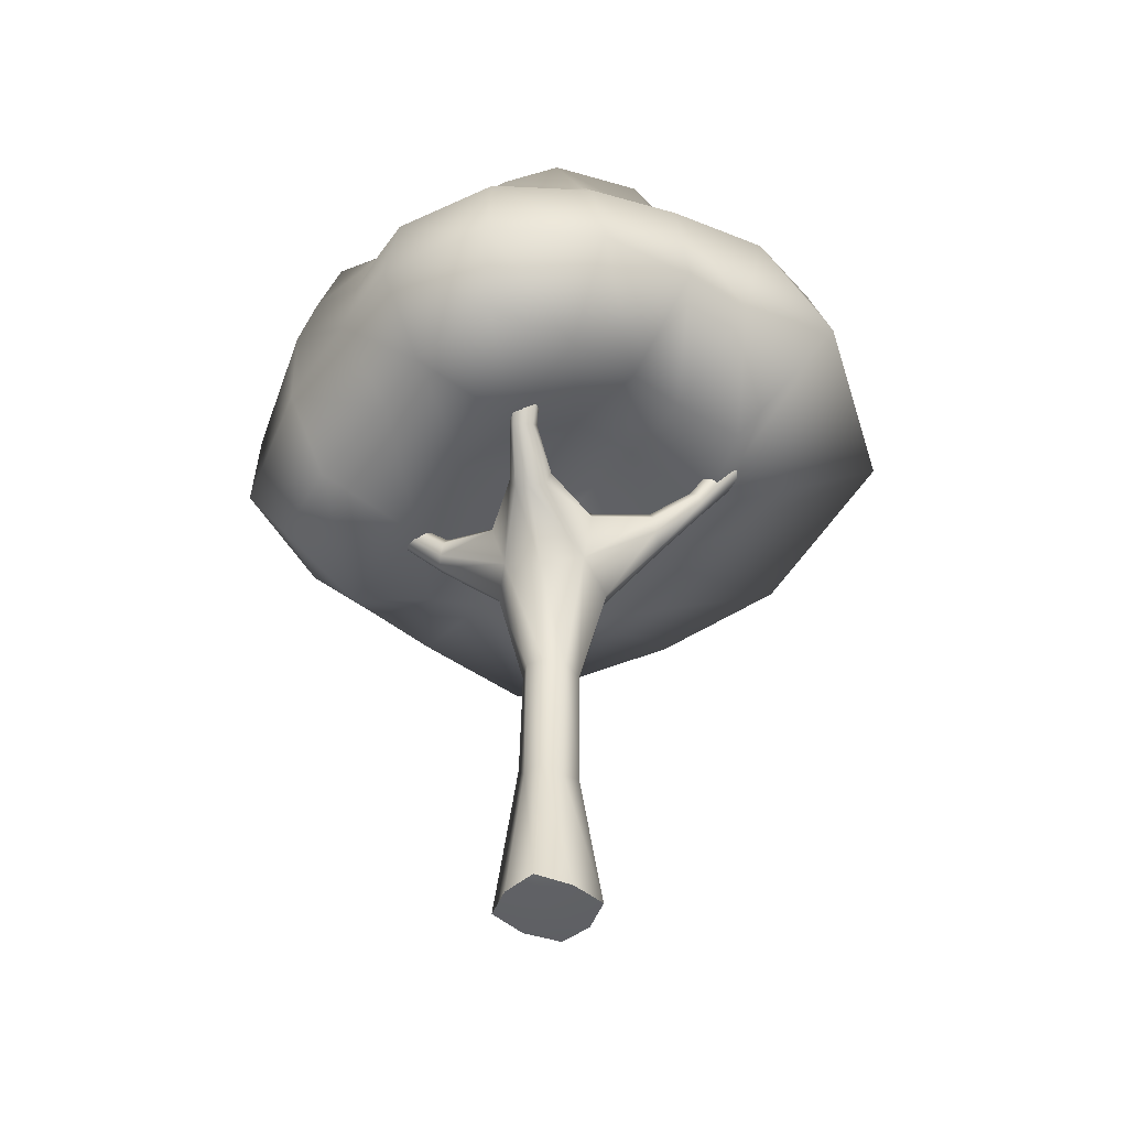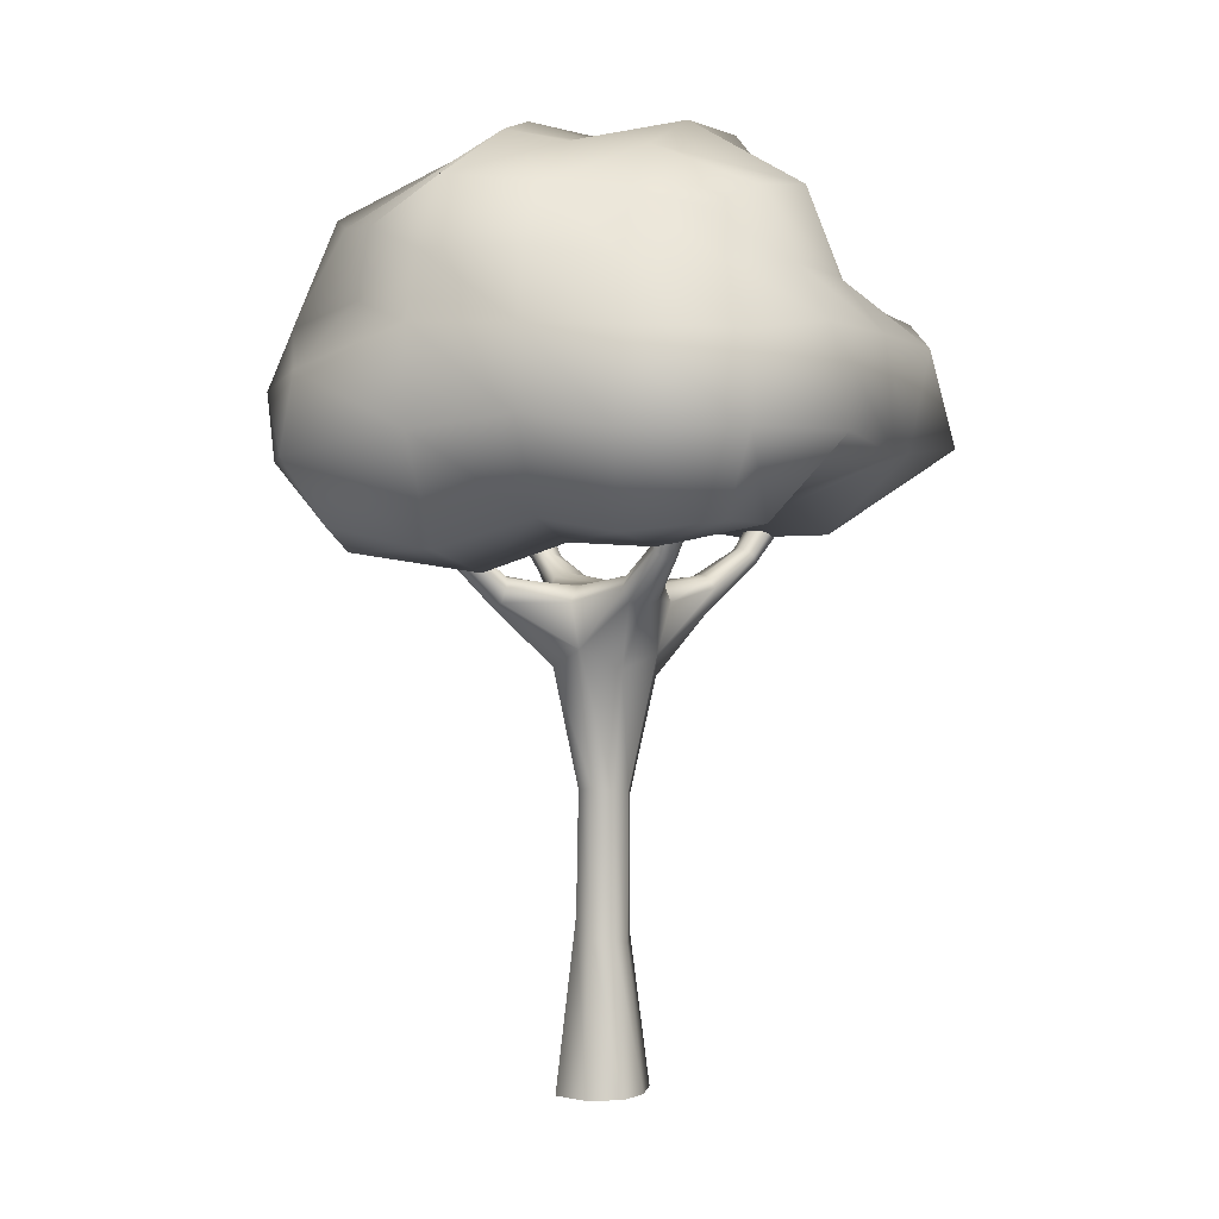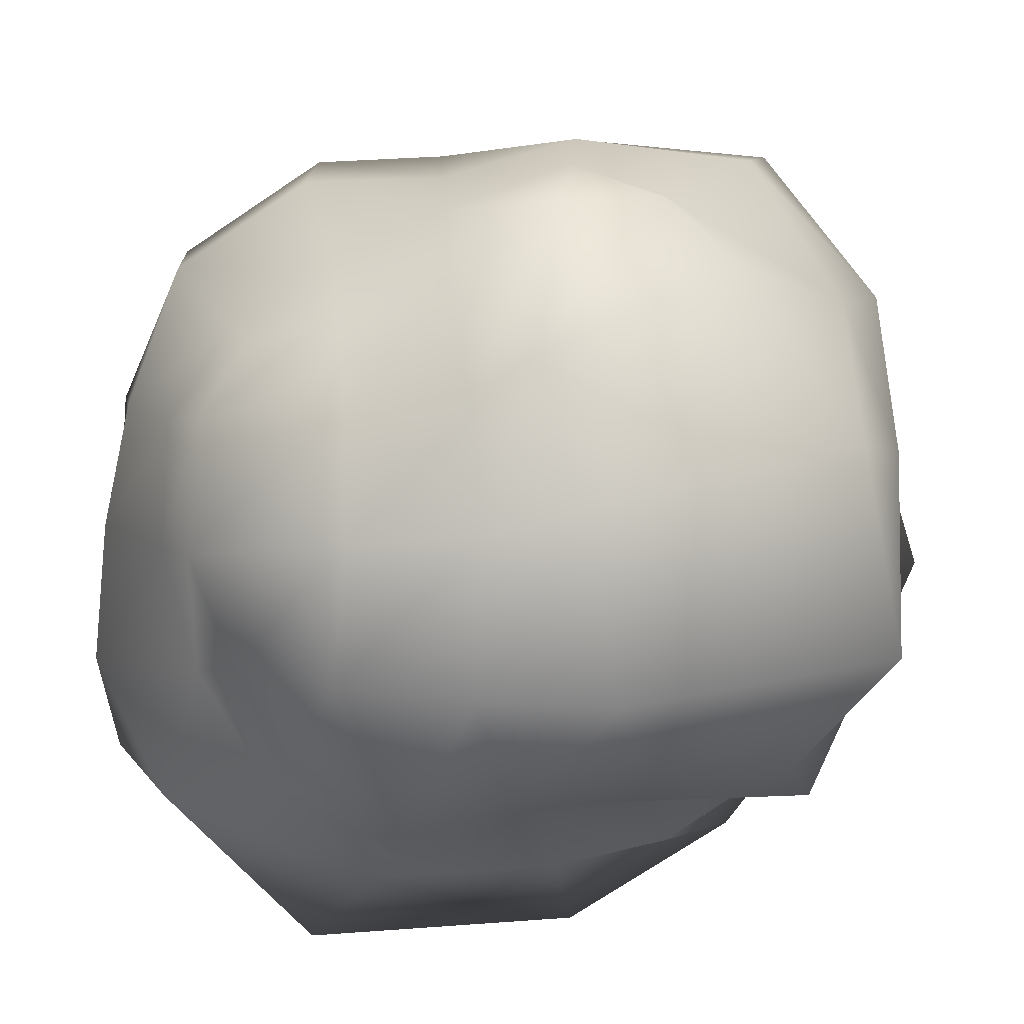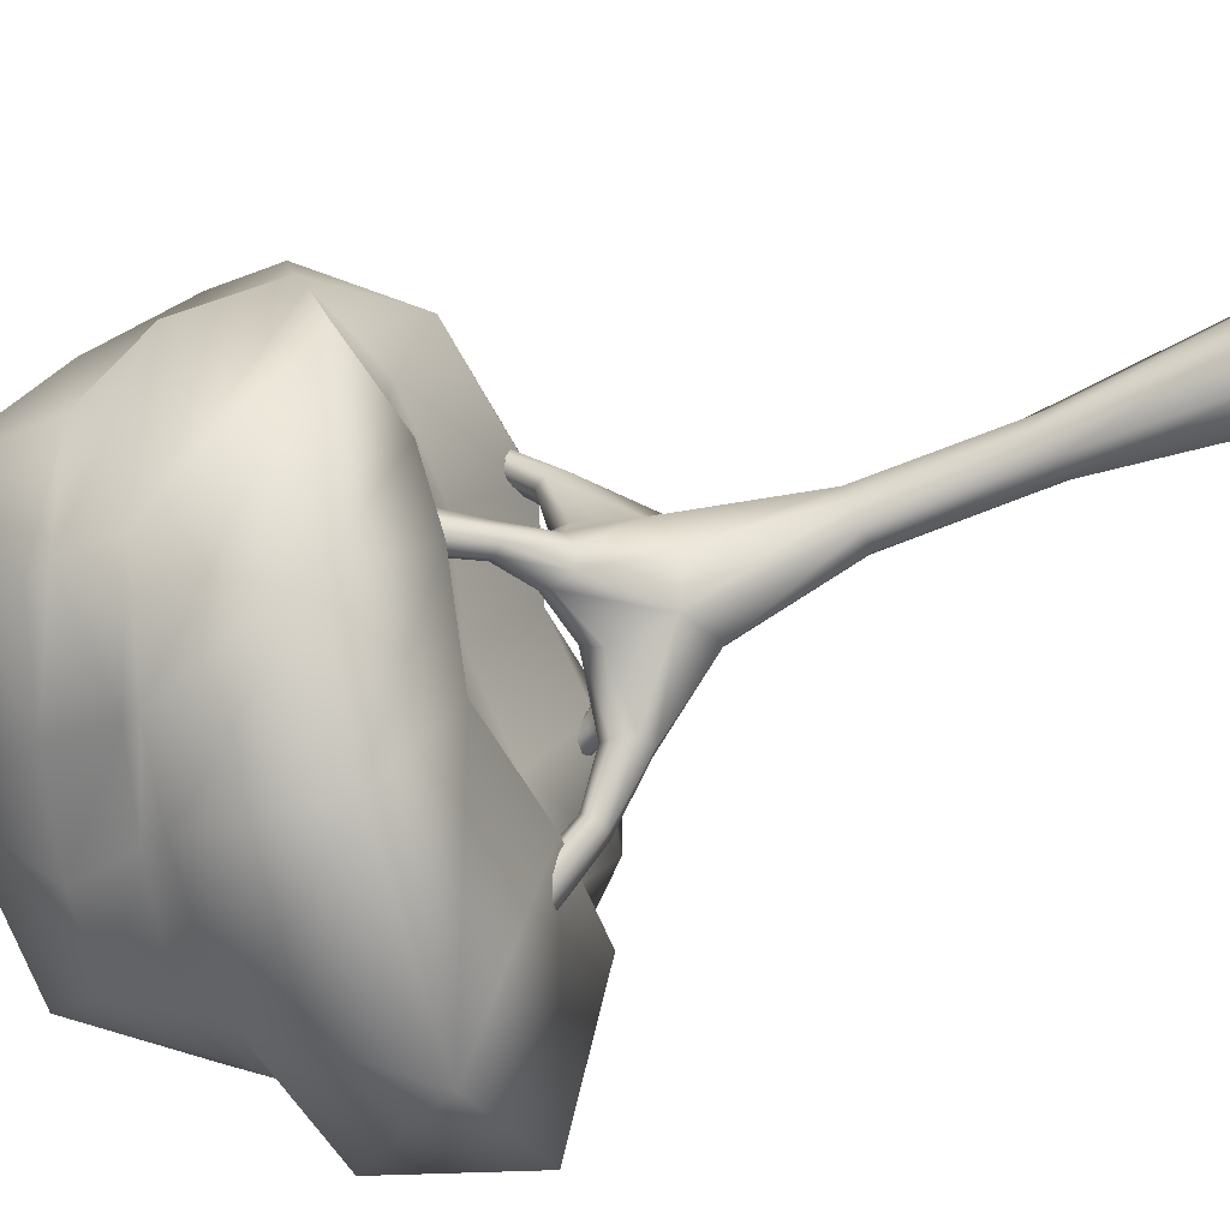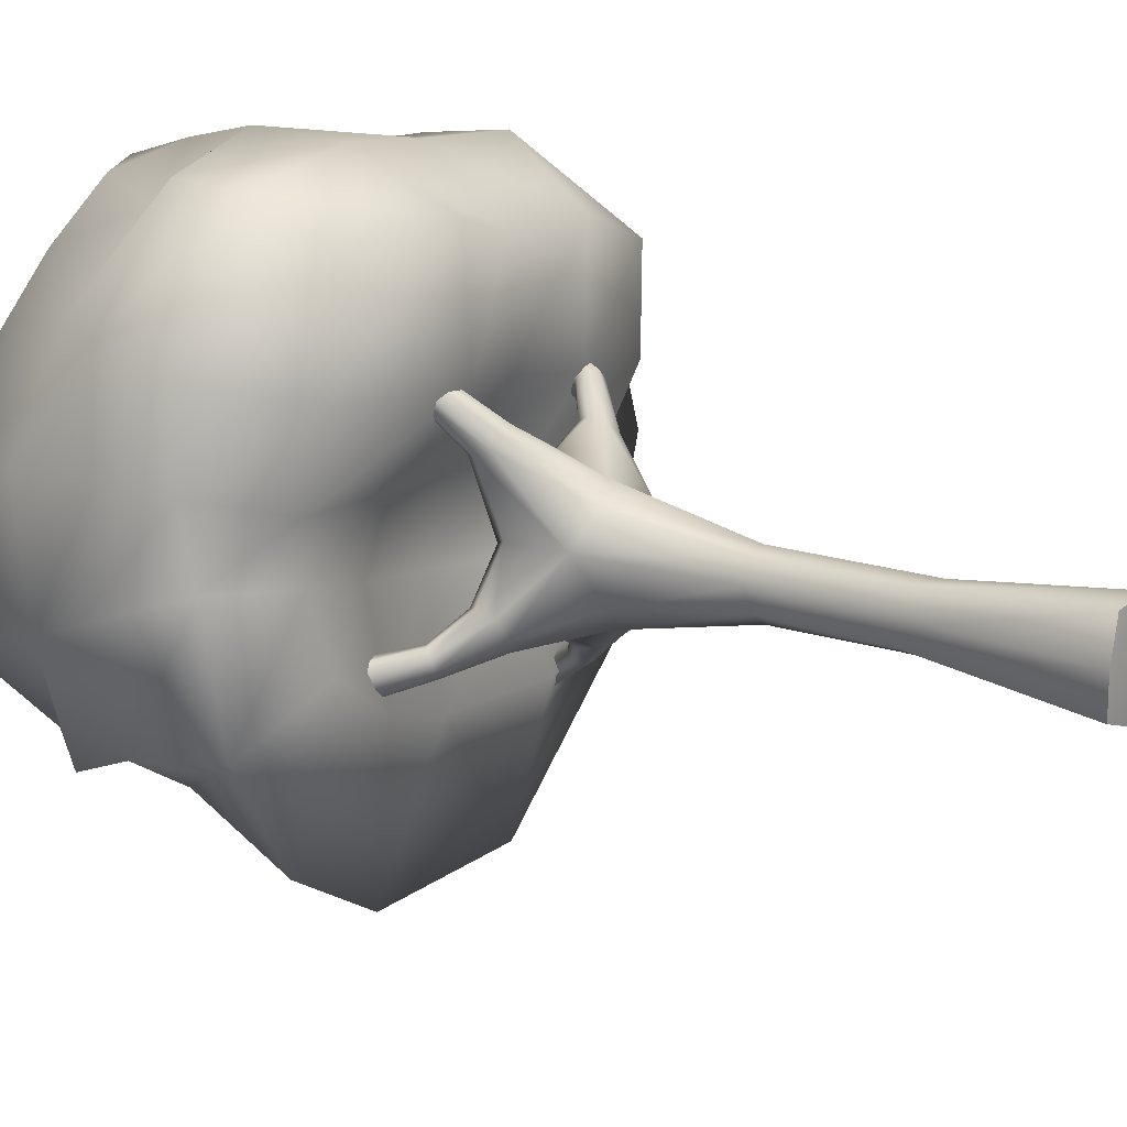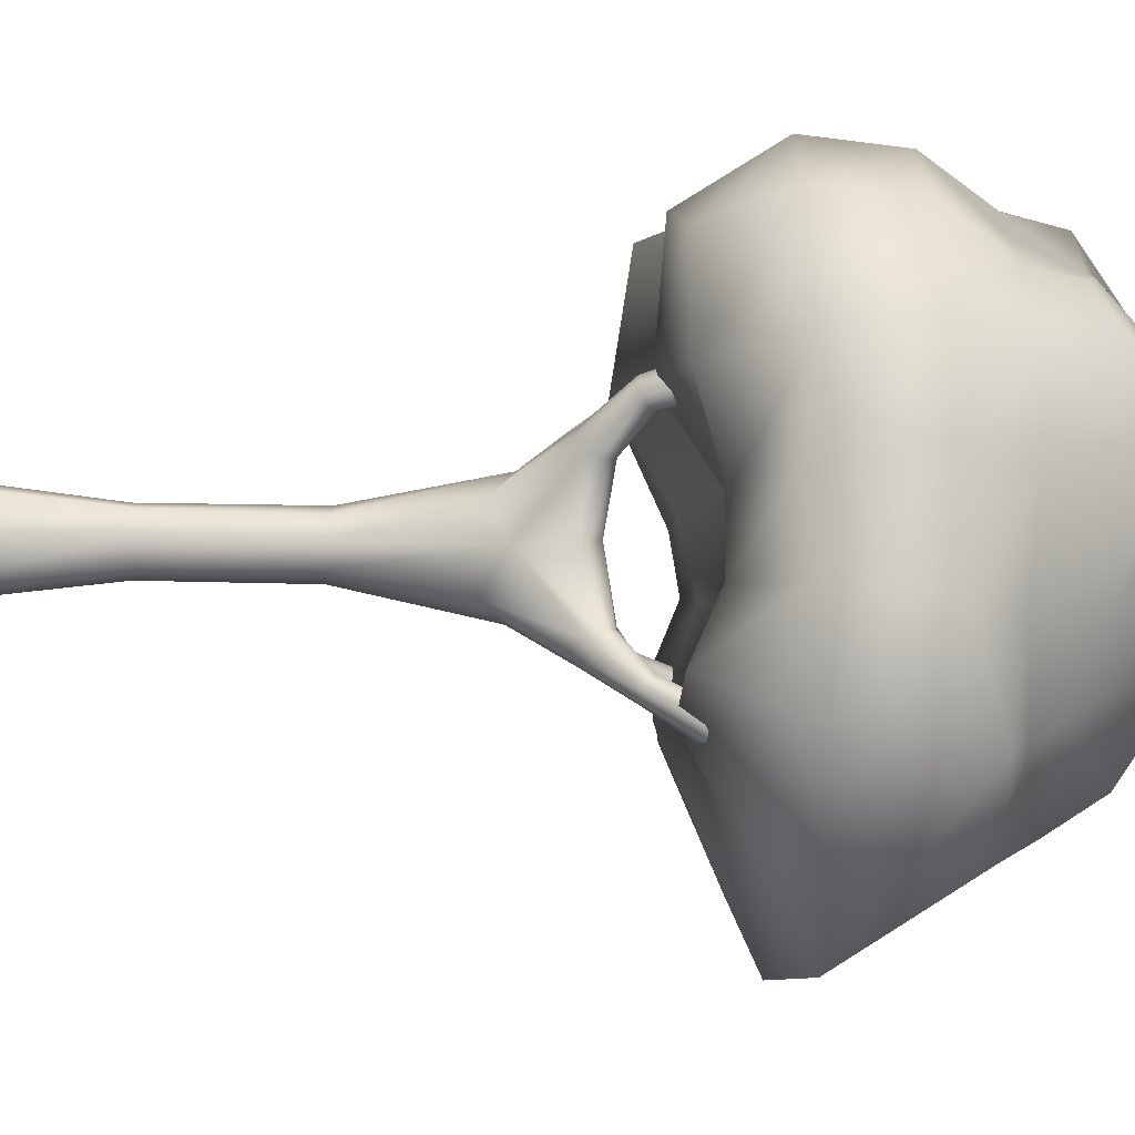
<metadata>
{"format":"obj","ext":"obj","renderer":"f3d","projection":"perspective","resolution":1024,"background":"white","views":[{"elev":-46.7,"azim":61.4,"up":"+Y"},{"elev":-0.3,"azim":25.8,"up":"+Y"},{"elev":8.5,"azim":-179.2,"up":"+Z"},{"elev":-70.4,"azim":-68.6,"up":"+Z"},{"elev":17.0,"azim":-54.0,"up":"+Z"},{"elev":-10.3,"azim":88.0,"up":"+Z"}]}
</metadata>
<code>
o tree_model
v -0.2186 0.226 0.3616
v -0.008425 -0.06317 0.1083
v -0.2656 0.2291 0.3441
v -0.1121 -0.06815 0.02085
v -0.2031 0.2367 0.3207
v -0.01271 0.05713 0.1064
v -0.2489 0.24 0.3037
v -0.1104 0.0613 0.01261
v -0.09236 0.06206 0.08904
v -0.01084 0.02559 0.1385
v -0.1834 0.1166 0.2772
v -0.2086 0.1412 0.2391
v -0.2186 0.1168 0.2604
v -0.1732 0.1408 0.256
v -0.2644 0.2403 0.3267
v -0.246 0.2312 0.3615
v -0.1392 0.02882 0.02804
v -0.2269 0.2442 0.313
v -0.2085 0.2364 0.3472
v -0.07555 -0.09685 0.08594
v -0.2197 0.1301 0.2467
v -0.1896 0.1457 0.2445
v -0.203 0.1127 0.2728
v -0.1722 0.1297 0.2698
v -0.1258 0.02495 0.2005
v -0.1642 0.07291 0.1567
v -0.1697 0.02529 0.1692
v -0.119 0.07136 0.1887
v -0.176 0.05386 0.1592
v -0.1445 0.07795 0.1755
v -0.1511 0.01576 0.1898
v -0.1157 0.05217 0.2015
v -0.3089 0.1989 -0.1709
v -0.2877 0.2019 -0.2205
v -0.01297 -0.07836 -0.1193
v -0.2665 0.2111 -0.1524
v -0.2457 0.2144 -0.2017
v -0.01663 0.06379 -0.1099
v -0.08892 0.07008 -0.07027
v -0.2267 0.09581 -0.1402
v -0.1867 0.1224 -0.1658
v -0.2081 0.09689 -0.1773
v -0.2059 0.1207 -0.1281
v -0.2675 0.2125 -0.2179
v -0.3054 0.2024 -0.1992
v -0.01389 0.02766 -0.1484
v -0.2547 0.2172 -0.1768
v -0.2926 0.2086 -0.1581
v -0.08106 -0.1124 -0.06426
v -0.194 0.1108 -0.1784
v -0.1933 0.1261 -0.1452
v -0.2215 0.0918 -0.1609
v -0.2199 0.1089 -0.1277
v -0.164 0.02837 -0.0855
v -0.1169 0.0814 -0.1373
v -0.1267 0.02704 -0.1448
v -0.1553 0.0787 -0.07838
v -0.1164 0.06111 -0.1539
v -0.1384 0.08623 -0.1097
v -0.1506 0.01466 -0.1181
v -0.1677 0.05885 -0.07268
v -0.07163 -0.9168 0.08383
v -0.08546 -0.9148 -0.06856
v -0.001622 -0.9194 0.09388
v -0.04251 -0.3333 0.04343
v -0.04948 -0.3417 -0.0368
v -0.01896 -0.9178 -0.09079
v -0.09289 -0.9182 0.008723
v -0.01369 -0.34 -0.06094
v -0.01031 -0.9258 0.001118
v -0.06037 -0.3326 0.006556
v -0.006418 -0.3298 0.05472
v -0.04522 -0.5743 0.0478
v -0.05305 -0.5752 -0.03863
v -0.01553 -0.6208 -0.05668
v -0.06078 -0.628 0.00571
v -0.005108 -0.6225 0.05683
v -0.01533 0.06026 -0.001185
v 0.2093 0.2121 -0.3382
v 0.2591 0.2155 -0.3205
v 0.0943 -0.07341 -0.02145
v 0.193 0.2231 -0.2952
v 0.2416 0.2267 -0.2777
v 0.0882 0.06036 -0.01176
v 0.06667 0.06714 -0.102
v 0.1702 0.1071 -0.2622
v 0.1973 0.1304 -0.2231
v 0.2073 0.106 -0.2453
v 0.1602 0.132 -0.2397
v 0.2572 0.226 -0.3003
v 0.2375 0.2164 -0.3367
v 0.1209 0.02659 -0.02618
v 0.2174 0.2298 -0.2855
v 0.1979 0.2219 -0.3215
v 0.05823 -0.1169 -0.09381
v 0.2089 0.1189 -0.2313
v 0.1777 0.1356 -0.2282
v 0.1909 0.1019 -0.2579
v 0.1588 0.1211 -0.2543
v 0.1004 0.02481 -0.1991
v 0.1451 0.07488 -0.1503
v 0.1501 0.02417 -0.162
v 0.09531 0.07896 -0.1861
v 0.158 0.05499 -0.1529
v 0.1247 0.08256 -0.1718
v 0.1294 0.01071 -0.1861
v 0.09097 0.05922 -0.2017
v 0.2747 0.221 0.181
v 0.2539 0.2246 0.2323
v 0.2302 0.232 0.1618
v 0.2095 0.2358 0.2118
v 0.06564 0.06438 0.06949
v 0.2217 0.1079 0.1666
v 0.1824 0.1316 0.1915
v 0.2056 0.1061 0.204
v 0.1992 0.1336 0.1531
v 0.2318 0.2343 0.2287
v 0.2712 0.2245 0.2098
v 0.218 0.2382 0.1861
v 0.2569 0.2299 0.1674
v 0.05918 -0.1012 0.06073
v 0.1906 0.1191 0.2041
v 0.187 0.1373 0.1703
v 0.2176 0.1025 0.1877
v 0.2134 0.1219 0.153
v 0.1535 0.02937 0.1013
v 0.1077 0.07322 0.1482
v 0.1157 0.02629 0.1501
v 0.1491 0.07816 0.09605
v 0.1065 0.05294 0.1594
v 0.1321 0.08178 0.1263
v 0.1382 0.01794 0.1293
v 0.1606 0.0594 0.09099
v 0.05033 -0.915 -0.0807
v 0.06505 -0.9165 0.07105
v 0.02432 -0.3438 -0.04688
v 0.02781 -0.3346 0.03553
v 0.07181 -0.9174 -0.006401
v 0.04063 -0.3346 -0.006274
v 0.0245 -0.6127 -0.04573
v 0.03263 -0.6123 0.0408
v 0.03978 -0.6317 -0.003423
v 0.3599 0.1591 -0.2427
v 0.2967 0.6844 -0.3009
v 0.4042 0.1645 0.3662
v 0.3405 0.7227 0.3107
v -0.3714 0.1517 -0.1403
v -0.4198 0.6587 -0.3082
v -0.3429 0.1623 0.4741
v -0.2307 0.6961 0.5071
v 0.4027 0.1657 0.1729
v 0.3547 0.2188 0.003021
v 0.3334 0.2148 -0.116
v 0.5848 0.3263 -0.3489
v 0.4853 0.5768 -0.3681
v 0.3319 0.6255 -0.3342
v 0.364 0.7409 -0.1449
v 0.4185 0.8001 0.0239
v 0.4027 0.7713 0.2109
v 0.3718 0.6292 0.3226
v 0.4621 0.4941 0.3944
v 0.4694 0.323 0.4069
v -0.1151 0.117 0.4865
v 0.06589 0.1735 0.4307
v 0.2312 0.1452 0.4358
v 0.2139 0.7559 0.3502
v 0.06266 0.7746 0.3969
v -0.08655 0.7818 0.5051
v -0.275 0.57 0.4776
v -0.3645 0.443 0.5471
v -0.3961 0.2878 0.5463
v -0.3761 0.2026 -0.01622
v -0.3955 0.186 0.09635
v -0.4193 0.1213 0.2718
v -0.341 0.7144 0.4089
v -0.5048 0.7741 0.1729
v -0.5606 0.7704 -0.1235
v -0.4505 0.5989 -0.3585
v -0.4326 0.5072 -0.3254
v -0.5743 0.1795 -0.2198
v 0.1572 0.158 -0.2868
v -0.06462 0.1965 -0.2936
v -0.2525 0.1525 -0.2313
v -0.2212 0.7217 -0.3374
v -0.02533 0.7739 -0.3364
v 0.1231 0.7762 -0.377
v 0.5584 0.3074 -0.1514
v 0.5911 0.5062 -0.1782
v 0.4296 0.6124 -0.1769
v 0.5832 0.2935 -7.8e-05
v 0.5726 0.5143 0.02009
v 0.4754 0.6276 0.008417
v 0.5657 0.3275 0.1871
v 0.5347 0.5216 0.1975
v 0.4638 0.6327 0.1869
v 0.2701 0.3221 0.54
v 0.2772 0.495 0.5174
v 0.2258 0.6308 0.4054
v 0.08468 0.3491 0.5499
v 0.07932 0.5093 0.5247
v 0.07174 0.6477 0.4862
v -0.118 0.3256 0.5737
v -0.1124 0.5127 0.5799
v -0.1039 0.645 0.5477
v -0.5569 0.2946 0.3168
v -0.5532 0.4262 0.347
v -0.4934 0.5432 0.3502
v -0.5693 0.264 0.1505
v -0.5599 0.4343 0.1422
v -0.5726 0.5838 0.1385
v -0.5745 0.2301 0.01771
v -0.6183 0.4178 -0.04821
v -0.5584 0.5681 -0.1095
v -0.3502 0.2662 -0.4847
v -0.2445 0.5575 -0.4373
v -0.216 0.6051 -0.3611
v -0.1081 0.3024 -0.6282
v -0.08266 0.5882 -0.4682
v -0.05168 0.6499 -0.3755
v 0.2907 0.3407 -0.6474
v 0.171 0.6123 -0.4783
v 0.1241 0.6695 -0.4452
v 0.1962 0.126 0.2013
v 0.02499 0.1359 0.2239
v -0.1429 0.07996 0.2484
v 0.1795 0.2308 0.03982
v -0.006569 0.2396 0.08419
v -0.204 0.1847 0.09056
v 0.1577 0.2373 -0.1058
v -0.03427 0.2591 -0.08272
v -0.2247 0.2204 -0.04857
v -0.06101 0.8928 0.3123
v 0.02777 0.8779 0.2274
v 0.1988 0.8583 0.2366
v -0.1181 0.9473 0.1079
v 0.01506 0.9034 0.0643
v 0.195 0.9325 0.05856
v -0.1701 0.952 -0.1577
v 0.02352 0.9252 -0.1538
v 0.2112 0.9342 -0.1341
f 27 13 21 29
f 13 3 15 21
f 21 15 7 12
f 29 21 12 26
f 26 12 22 30
f 12 7 18 22
f 22 18 5 14
f 30 22 14 28
f 25 11 23 31
f 11 1 16 23
f 23 16 3 13
f 31 23 13 27
f 28 14 24 32
f 14 5 19 24
f 24 19 1 11
f 32 24 11 25
f 10 32 25 2
f 6 28 32 10
f 20 31 27 4
f 2 25 31 20
f 9 30 28 6
f 8 26 30 9
f 17 29 26 8
f 4 27 29 17
f 56 42 50 58
f 42 34 44 50
f 50 44 37 41
f 58 50 41 55
f 55 41 51 59
f 41 37 47 51
f 51 47 36 43
f 59 51 43 57
f 54 40 52 60
f 40 33 45 52
f 52 45 34 42
f 60 52 42 56
f 57 43 53 61
f 43 36 48 53
f 53 48 33 40
f 61 53 40 54
f 17 61 54 4
f 8 57 61 17
f 49 60 56 35
f 4 54 60 49
f 39 59 57 8
f 38 55 59 39
f 46 58 55 38
f 35 56 58 46
f 74 66 69 75
f 66 49 35 69
f 64 62 68 70
f 70 68 63 67
f 73 65 71 76
f 65 20 4 71
f 71 4 49 66
f 76 71 66 74
f 72 2 20 65
f 77 72 65 73
f 64 77 73 62
f 68 76 74 63
f 62 73 76 68
f 63 74 75 67
f 9 6 78 8
f 8 78 38 39
f 102 88 96 104
f 88 80 90 96
f 96 90 83 87
f 104 96 87 101
f 101 87 97 105
f 87 83 93 97
f 97 93 82 89
f 105 97 89 103
f 100 86 98 106
f 86 79 91 98
f 98 91 80 88
f 106 98 88 102
f 103 89 99 107
f 89 82 94 99
f 99 94 79 86
f 107 99 86 100
f 46 107 100 35
f 38 103 107 46
f 95 106 102 81
f 35 100 106 95
f 85 105 103 38
f 84 101 105 85
f 92 104 101 84
f 81 102 104 92
f 128 115 122 130
f 115 109 117 122
f 122 117 111 114
f 130 122 114 127
f 127 114 123 131
f 114 111 119 123
f 123 119 110 116
f 131 123 116 129
f 126 113 124 132
f 113 108 118 124
f 124 118 109 115
f 132 124 115 128
f 129 116 125 133
f 116 110 120 125
f 125 120 108 113
f 133 125 113 126
f 92 133 126 81
f 84 129 133 92
f 121 132 128 2
f 81 126 132 121
f 112 131 129 84
f 6 127 131 112
f 10 130 127 6
f 2 128 130 10
f 141 137 72 77
f 137 121 2 72
f 67 134 138 70
f 70 138 135 64
f 140 136 139 142
f 136 95 81 139
f 139 81 121 137
f 142 139 137 141
f 69 35 95 136
f 75 69 136 140
f 67 75 140 134
f 138 142 141 135
f 134 140 142 138
f 135 141 77 64
f 85 38 78 84
f 84 78 6 112
f 187 188 191 190
f 188 189 192 191
f 190 191 194 193
f 191 192 195 194
f 143 154 187 153
f 154 155 188 187
f 155 156 189 188
f 156 144 157 189
f 189 157 158 192
f 192 158 159 195
f 195 159 146 160
f 194 195 160 161
f 193 194 161 162
f 151 193 162 145
f 152 190 193 151
f 153 187 190 152
f 196 197 200 199
f 197 198 201 200
f 199 200 203 202
f 200 201 204 203
f 145 162 196 165
f 162 161 197 196
f 161 160 198 197
f 160 146 166 198
f 198 166 167 201
f 201 167 168 204
f 204 168 150 169
f 203 204 169 170
f 202 203 170 171
f 163 202 171 149
f 164 199 202 163
f 165 196 199 164
f 205 206 209 208
f 206 207 210 209
f 208 209 212 211
f 209 210 213 212
f 149 171 205 174
f 171 170 206 205
f 170 169 207 206
f 169 150 175 207
f 207 175 176 210
f 210 176 177 213
f 213 177 148 178
f 212 213 178 179
f 211 212 179 180
f 172 211 180 147
f 173 208 211 172
f 174 205 208 173
f 214 215 218 217
f 215 216 219 218
f 217 218 221 220
f 218 219 222 221
f 147 180 214 183
f 180 179 215 214
f 179 178 216 215
f 178 148 184 216
f 216 184 185 219
f 219 185 186 222
f 222 186 144 156
f 221 222 156 155
f 220 221 155 154
f 181 220 154 143
f 182 217 220 181
f 183 214 217 182
f 223 224 227 226
f 224 225 228 227
f 226 227 230 229
f 227 228 231 230
f 145 165 223 151
f 165 164 224 223
f 164 163 225 224
f 163 149 174 225
f 225 174 173 228
f 228 173 172 231
f 231 172 147 183
f 230 231 183 182
f 229 230 182 181
f 153 229 181 143
f 152 226 229 153
f 151 223 226 152
f 232 233 236 235
f 233 234 237 236
f 235 236 239 238
f 236 237 240 239
f 150 168 232 175
f 168 167 233 232
f 167 166 234 233
f 166 146 159 234
f 234 159 158 237
f 237 158 157 240
f 240 157 144 186
f 239 240 186 185
f 238 239 185 184
f 177 238 184 148
f 176 235 238 177
f 175 232 235 176

</code>
